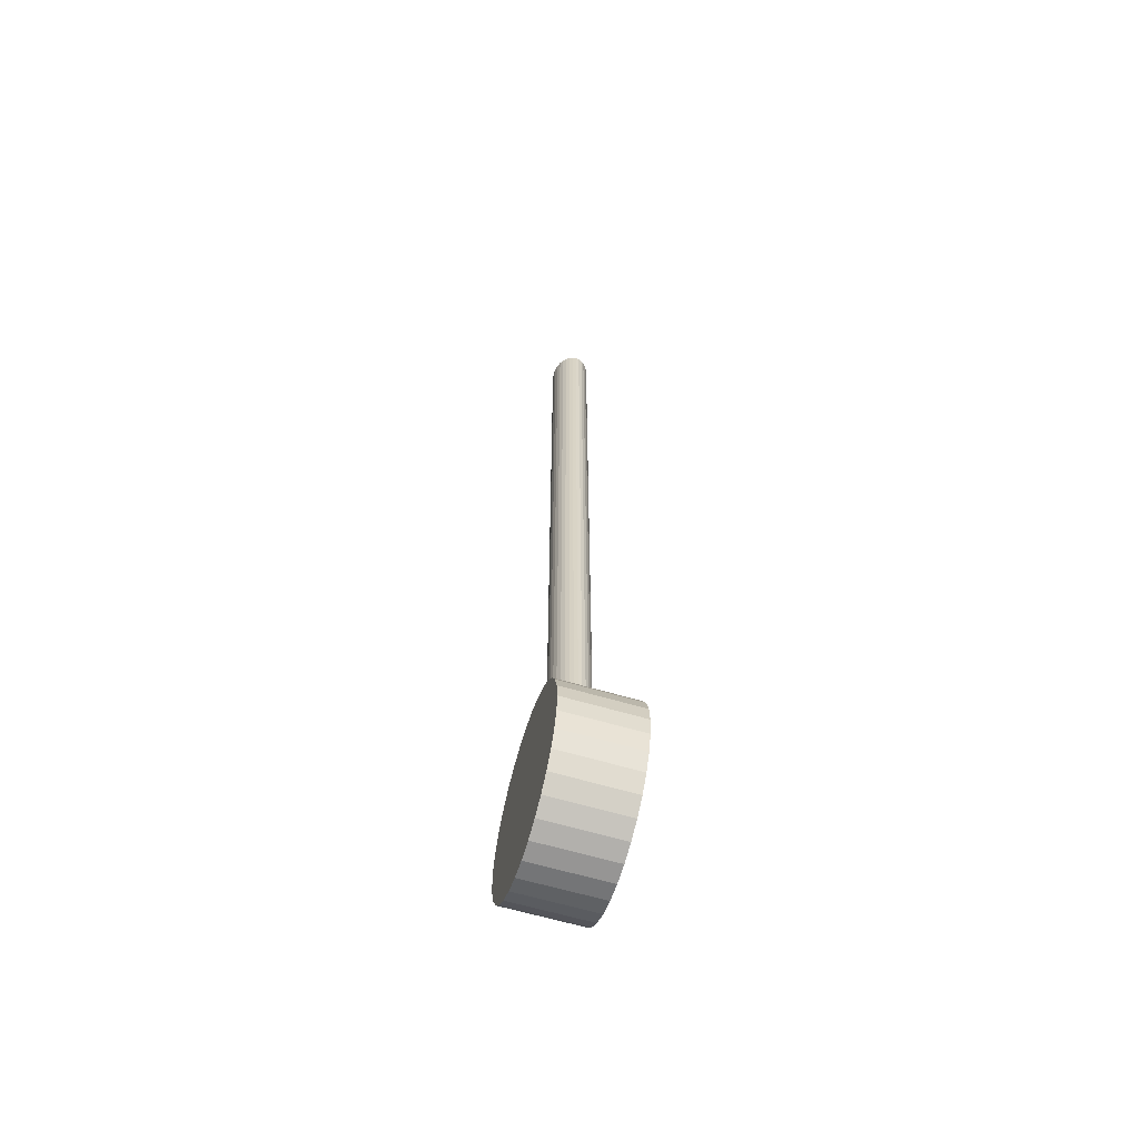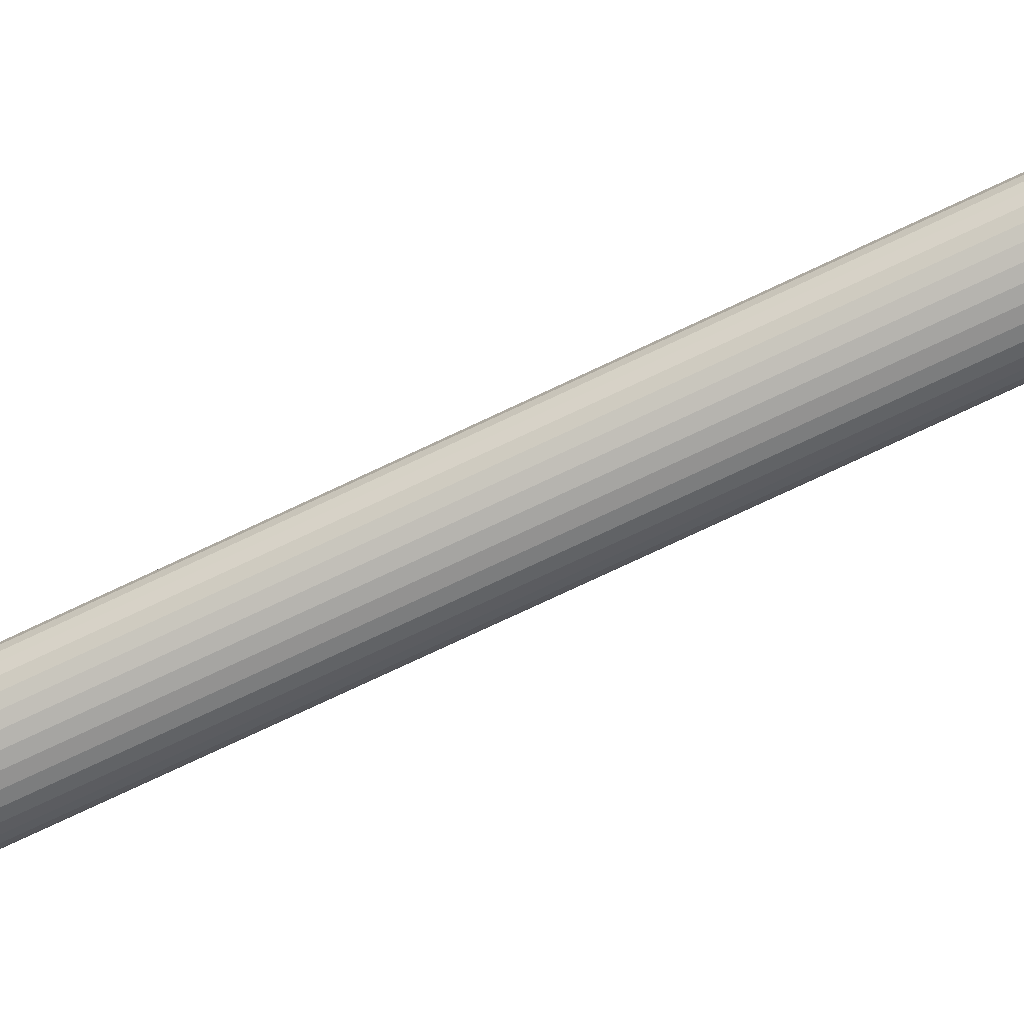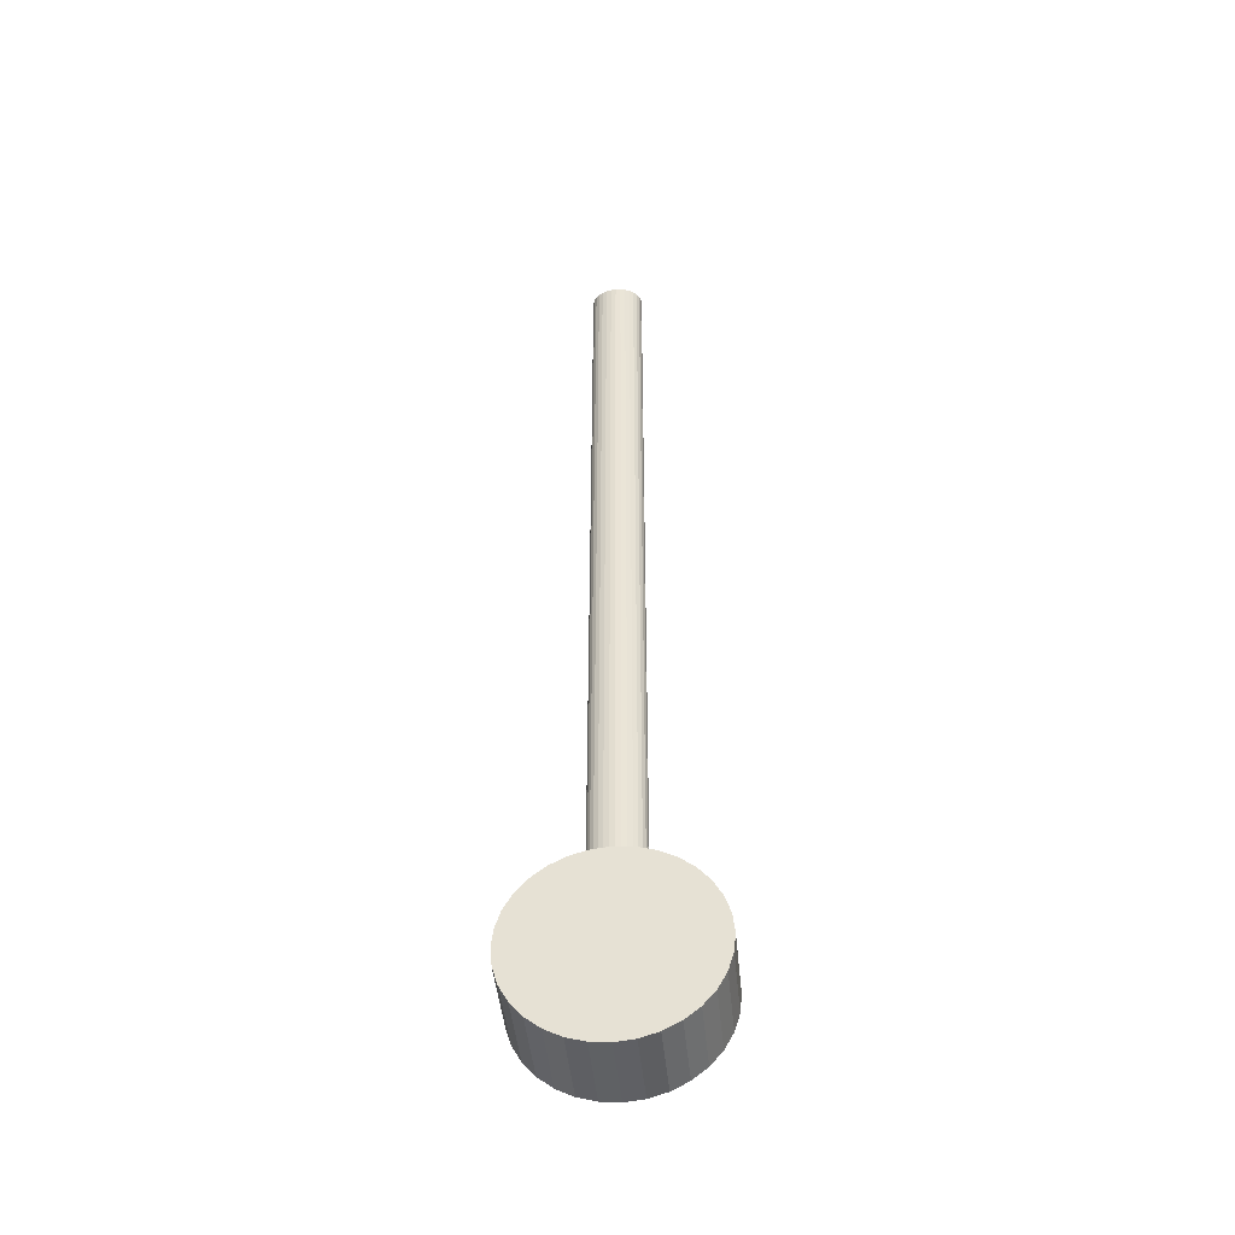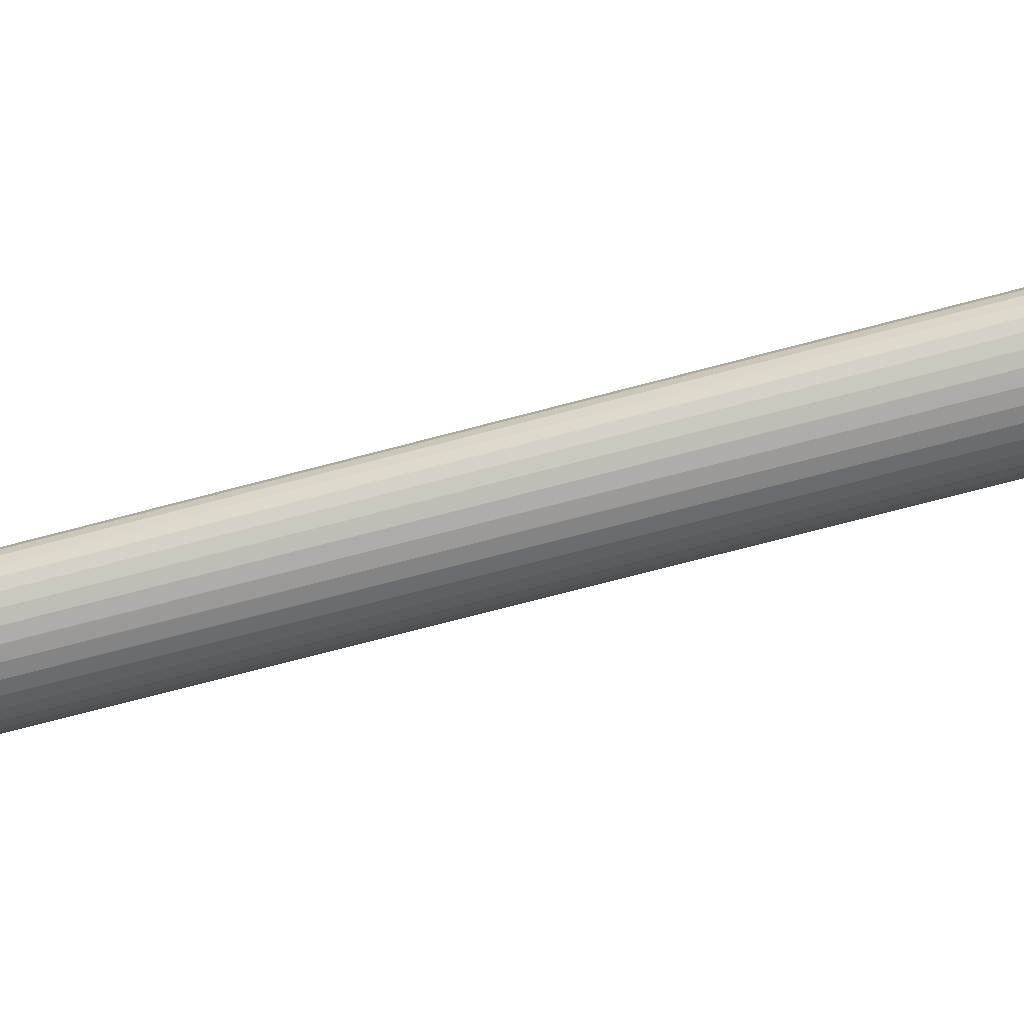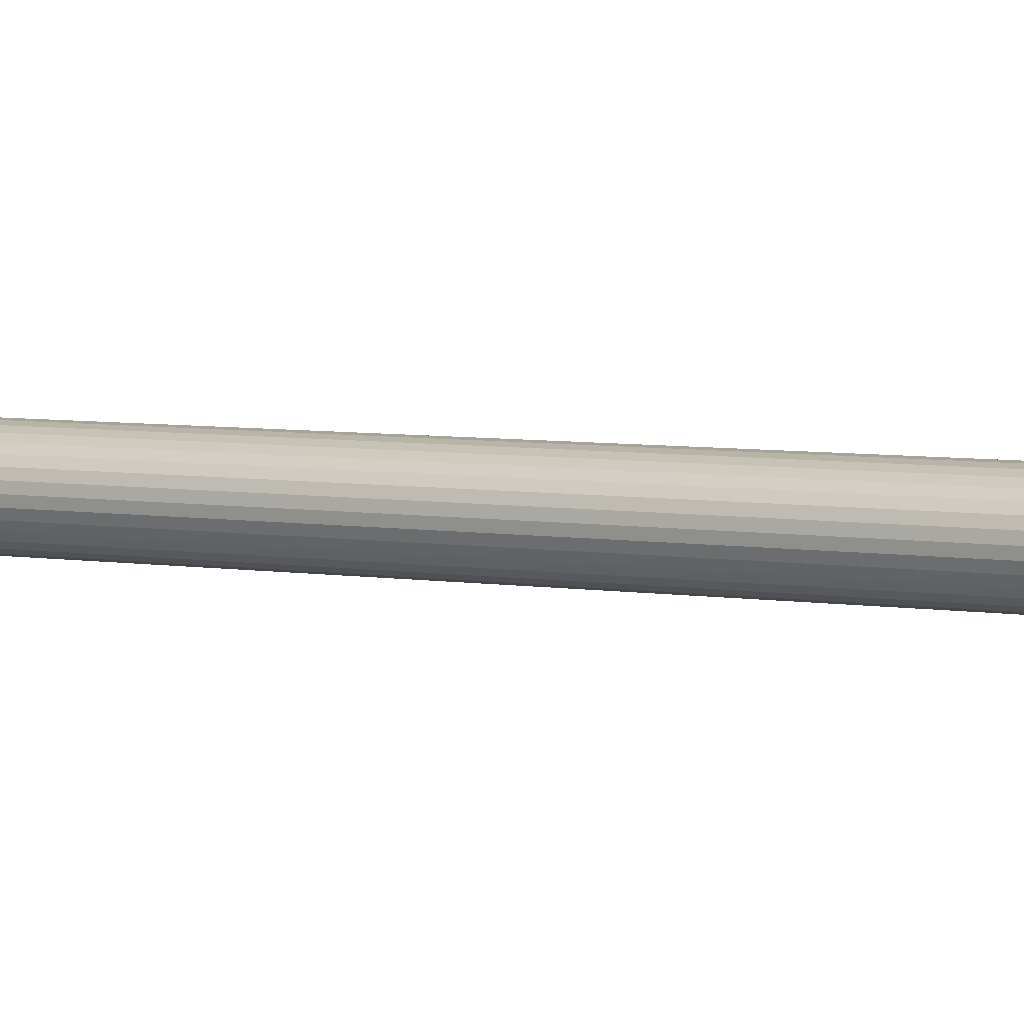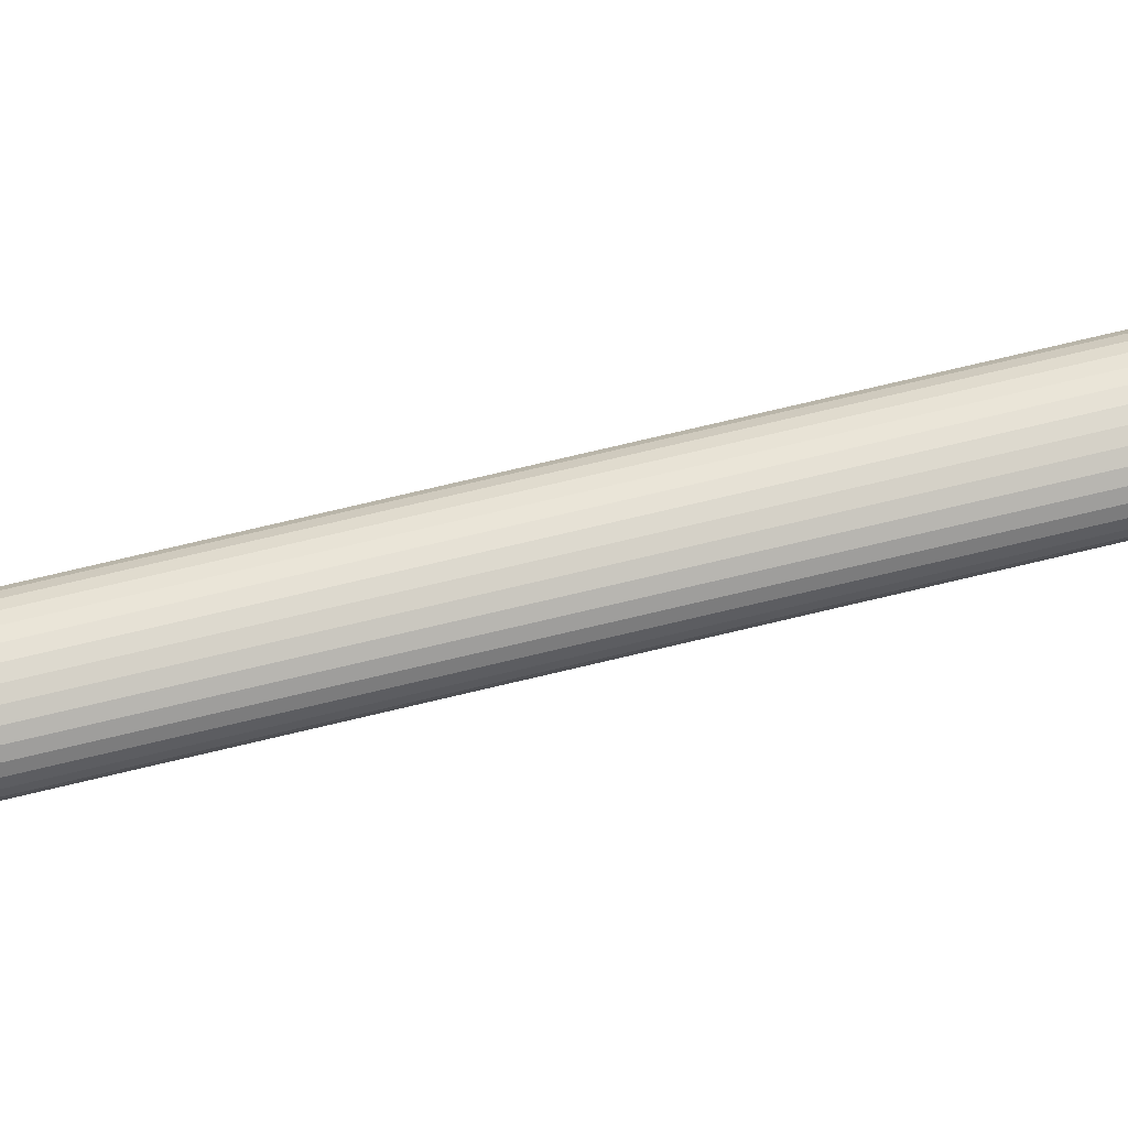
<metadata>
{"format":"obj","ext":"obj","renderer":"f3d","projection":"perspective","resolution":1024,"background":"white","views":[{"elev":-62.0,"azim":73.2,"up":"+Y"},{"elev":-70.1,"azim":115.9,"up":"+Z"},{"elev":-46.9,"azim":-174.3,"up":"+Y"},{"elev":-57.6,"azim":-73.4,"up":"+Z"},{"elev":3.7,"azim":-52.3,"up":"+Z"},{"elev":67.9,"azim":76.1,"up":"+Z"}]}
</metadata>
<code>
o Cilindro.014
v -1 -9.527 0.4085
v -1 -9.527 -0.4085
v -0.9808 -9.722 0.4085
v -0.9808 -9.722 -0.4085
v -0.9239 -9.909 0.4085
v -0.9239 -9.909 -0.4085
v -0.8315 -10.08 0.4085
v -0.8315 -10.08 -0.4085
v -0.7071 -10.23 0.4085
v -0.7071 -10.23 -0.4085
v -0.5556 -10.36 0.4085
v -0.5556 -10.36 -0.4085
v -0.3827 -10.45 0.4085
v -0.3827 -10.45 -0.4085
v -0.1951 -10.51 0.4085
v -0.1951 -10.51 -0.4085
v 2e-06 -10.53 0.4085
v 2e-06 -10.53 -0.4085
v 0.1951 -10.51 0.4085
v 0.1951 -10.51 -0.4085
v 0.3827 -10.45 0.4085
v 0.3827 -10.45 -0.4085
v 0.5556 -10.36 0.4085
v 0.5556 -10.36 -0.4085
v 0.7071 -10.23 0.4085
v 0.7071 -10.23 -0.4085
v 0.8315 -10.08 0.4085
v 0.8315 -10.08 -0.4085
v 0.9239 -9.909 0.4085
v 0.9239 -9.909 -0.4085
v 0.9808 -9.722 0.4085
v 0.9808 -9.722 -0.4085
v 1 -9.527 0.4085
v 1 -9.527 -0.4085
v 0.9808 -9.332 0.4085
v 0.9808 -9.332 -0.4085
v 0.9239 -9.144 0.4085
v 0.9239 -9.144 -0.4085
v 0.8315 -8.971 0.4085
v 0.8315 -8.971 -0.4085
v 0.7071 -8.82 0.4085
v 0.7071 -8.82 -0.4085
v 0.5556 -8.695 0.4085
v 0.5556 -8.695 -0.4085
v 0.3827 -8.603 0.4085
v 0.3827 -8.603 -0.4085
v 0.1951 -8.546 0.4085
v 0.1951 -8.546 -0.4085
v 1e-06 -8.527 0.4085
v 1e-06 -8.527 -0.4085
v -0.1951 -8.546 0.4085
v -0.1951 -8.546 -0.4085
v -0.3827 -8.603 0.4085
v -0.3827 -8.603 -0.4085
v -0.5556 -8.695 0.4085
v -0.5556 -8.695 -0.4085
v -0.7071 -8.82 0.4085
v -0.7071 -8.82 -0.4085
v -0.8315 -8.971 0.4085
v -0.8315 -8.971 -0.4085
v -0.9239 -9.144 0.4085
v -0.9239 -9.144 -0.4085
v -0.9808 -9.332 0.4085
v -0.9808 -9.332 -0.4085
v -0.2769 -9.122 0
v -0.2769 -2e-06 -0
v -0.2716 -9.122 0.04047
v -0.2716 -2e-06 0.04047
v -0.2558 -9.122 0.07938
v -0.2558 -2e-06 0.07938
v -0.2302 -9.122 0.1152
v -0.2302 -2e-06 0.1152
v -0.1958 -9.122 0.1467
v -0.1958 -2e-06 0.1467
v -0.1538 -9.122 0.1725
v -0.1538 -2e-06 0.1725
v -0.106 -9.122 0.1916
v -0.106 -2e-06 0.1916
v -0.05402 -9.122 0.2034
v -0.05402 -2e-06 0.2034
v 2e-06 -9.122 0.2074
v 1e-06 -2e-06 0.2074
v 0.05402 -9.122 0.2034
v 0.05402 -2e-06 0.2034
v 0.106 -9.122 0.1916
v 0.106 -2e-06 0.1916
v 0.1538 -9.122 0.1725
v 0.1538 -2e-06 0.1725
v 0.1958 -9.122 0.1467
v 0.1958 -2e-06 0.1467
v 0.2302 -9.122 0.1152
v 0.2302 -2e-06 0.1152
v 0.2558 -9.122 0.07938
v 0.2558 -2e-06 0.07938
v 0.2716 -9.122 0.04047
v 0.2716 -2e-06 0.04047
v 0.2769 -9.122 0
v 0.2769 -2e-06 -0
v 0.2716 -9.122 -0.04047
v 0.2716 -2e-06 -0.04047
v 0.2558 -9.122 -0.07938
v 0.2558 -2e-06 -0.07938
v 0.2302 -9.122 -0.1152
v 0.2302 -2e-06 -0.1152
v 0.1958 -9.122 -0.1467
v 0.1958 -2e-06 -0.1467
v 0.1538 -9.122 -0.1725
v 0.1538 -2e-06 -0.1725
v 0.106 -9.122 -0.1916
v 0.106 -2e-06 -0.1916
v 0.05402 -9.122 -0.2034
v 0.05402 -2e-06 -0.2034
v 1e-06 -9.122 -0.2074
v 1e-06 -2e-06 -0.2074
v -0.05402 -9.122 -0.2034
v -0.05402 -2e-06 -0.2034
v -0.106 -9.122 -0.1916
v -0.106 -2e-06 -0.1916
v -0.1538 -9.122 -0.1725
v -0.1538 -2e-06 -0.1725
v -0.1958 -9.122 -0.1467
v -0.1958 -2e-06 -0.1467
v -0.2302 -9.122 -0.1152
v -0.2302 -2e-06 -0.1152
v -0.2558 -9.122 -0.07938
v -0.2558 -2e-06 -0.07938
v -0.2716 -9.122 -0.04047
v -0.2716 -2e-06 -0.04047
f 1 2 4 3
f 3 4 6 5
f 5 6 8 7
f 7 8 10 9
f 9 10 12 11
f 11 12 14 13
f 13 14 16 15
f 15 16 18 17
f 17 18 20 19
f 19 20 22 21
f 21 22 24 23
f 23 24 26 25
f 25 26 28 27
f 27 28 30 29
f 29 30 32 31
f 31 32 34 33
f 33 34 36 35
f 35 36 38 37
f 37 38 40 39
f 39 40 42 41
f 41 42 44 43
f 43 44 46 45
f 45 46 48 47
f 47 48 50 49
f 49 50 52 51
f 51 52 54 53
f 53 54 56 55
f 55 56 58 57
f 57 58 60 59
f 59 60 62 61
f 4 2 64 62 60 58 56 54 52 50 48 46 44 42 40 38 36 34 32 30 28 26 24 22 20 18 16 14 12 10 8 6
f 61 62 64 63
f 63 64 2 1
f 1 3 5 7 9 11 13 15 17 19 21 23 25 27 29 31 33 35 37 39 41 43 45 47 49 51 53 55 57 59 61 63
f 65 66 68 67
f 67 68 70 69
f 69 70 72 71
f 71 72 74 73
f 73 74 76 75
f 75 76 78 77
f 77 78 80 79
f 79 80 82 81
f 81 82 84 83
f 83 84 86 85
f 85 86 88 87
f 87 88 90 89
f 89 90 92 91
f 91 92 94 93
f 93 94 96 95
f 95 96 98 97
f 97 98 100 99
f 99 100 102 101
f 101 102 104 103
f 103 104 106 105
f 105 106 108 107
f 107 108 110 109
f 109 110 112 111
f 111 112 114 113
f 113 114 116 115
f 115 116 118 117
f 117 118 120 119
f 119 120 122 121
f 121 122 124 123
f 123 124 126 125
f 68 66 128 126 124 122 120 118 116 114 112 110 108 106 104 102 100 98 96 94 92 90 88 86 84 82 80 78 76 74 72 70
f 125 126 128 127
f 127 128 66 65
f 65 67 69 71 73 75 77 79 81 83 85 87 89 91 93 95 97 99 101 103 105 107 109 111 113 115 117 119 121 123 125 127

</code>
